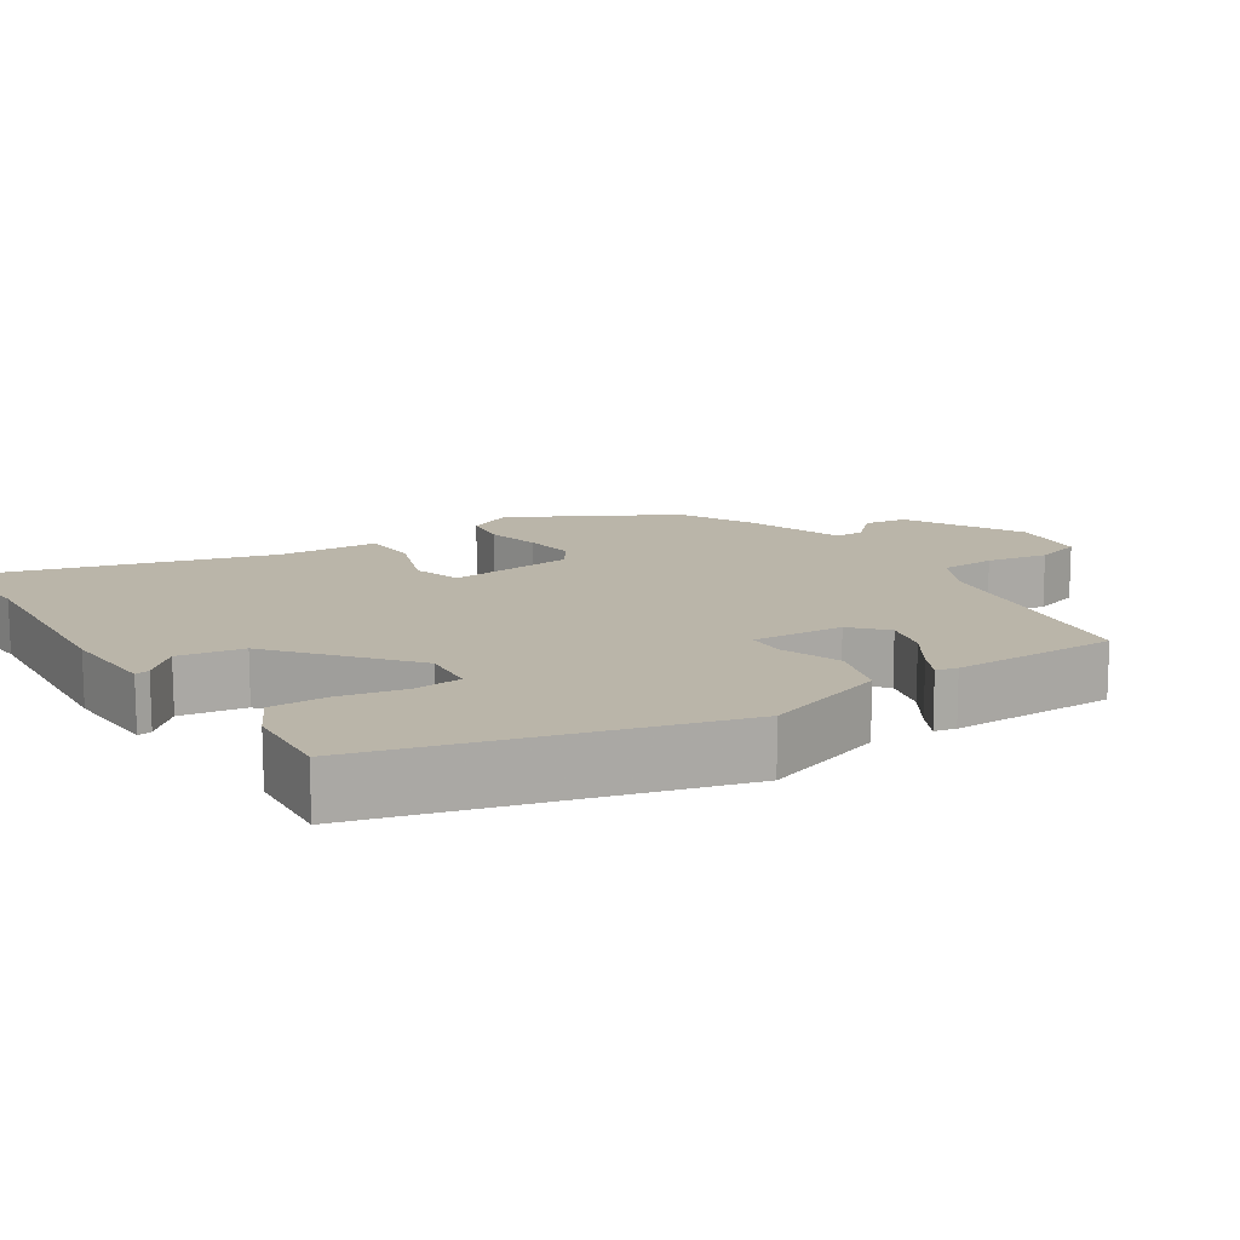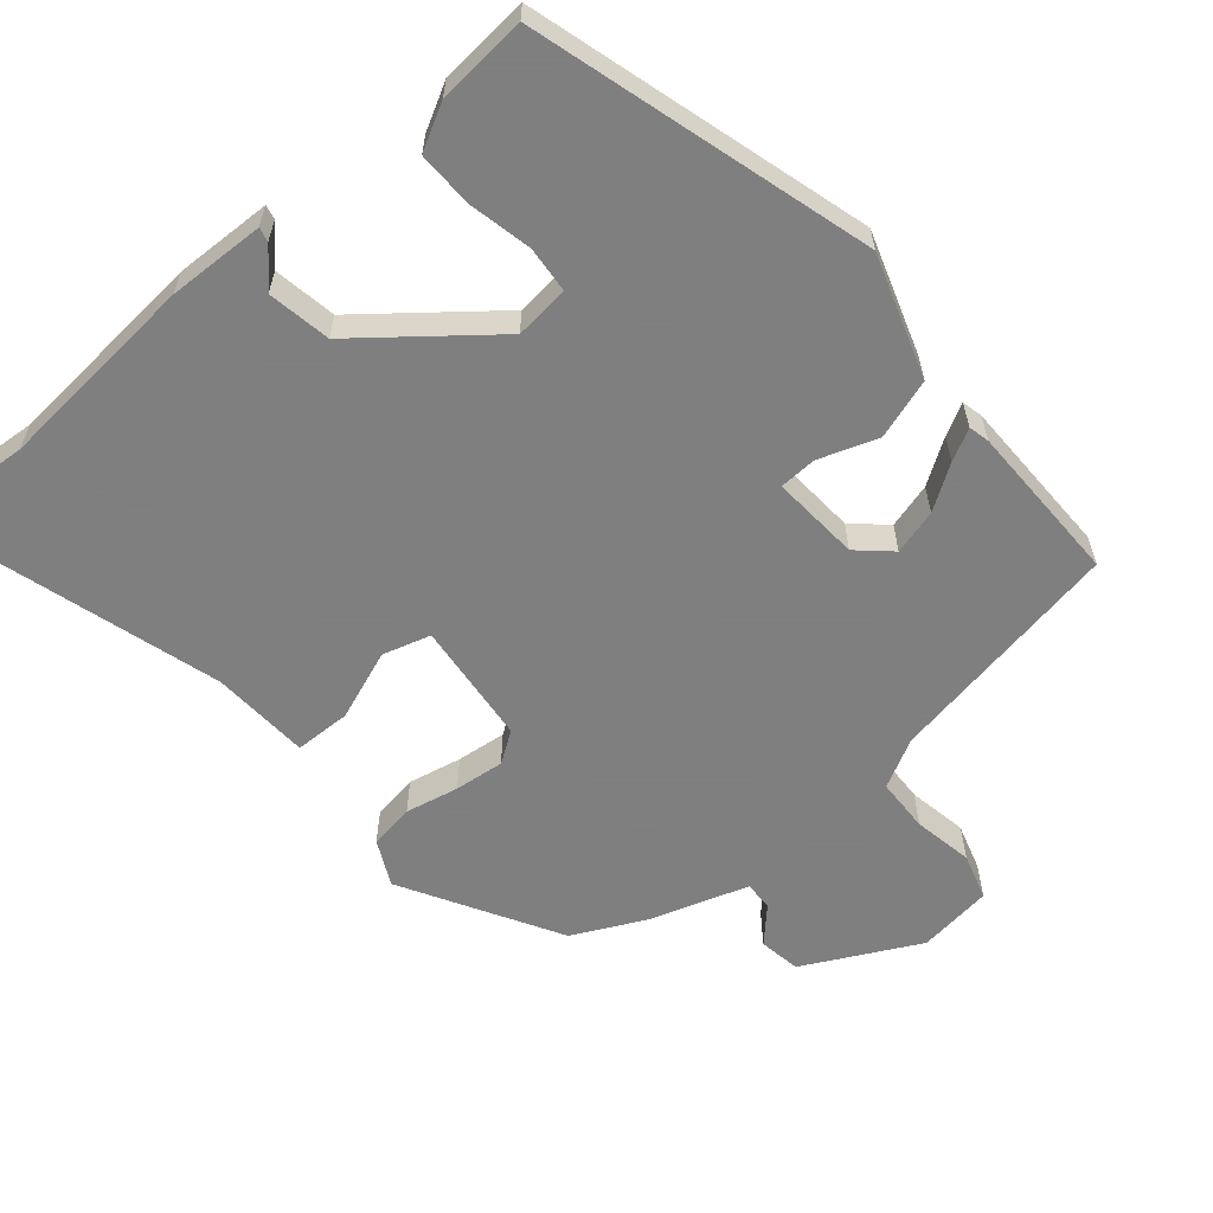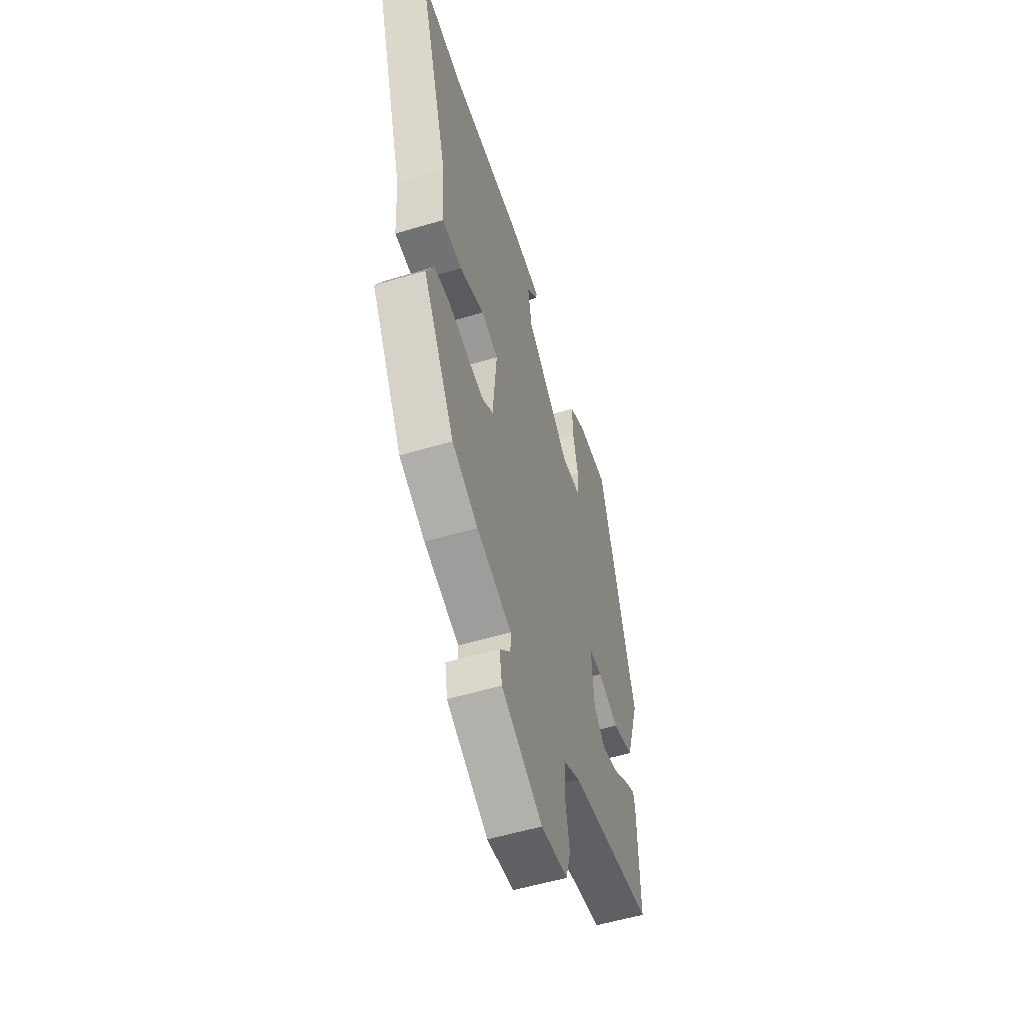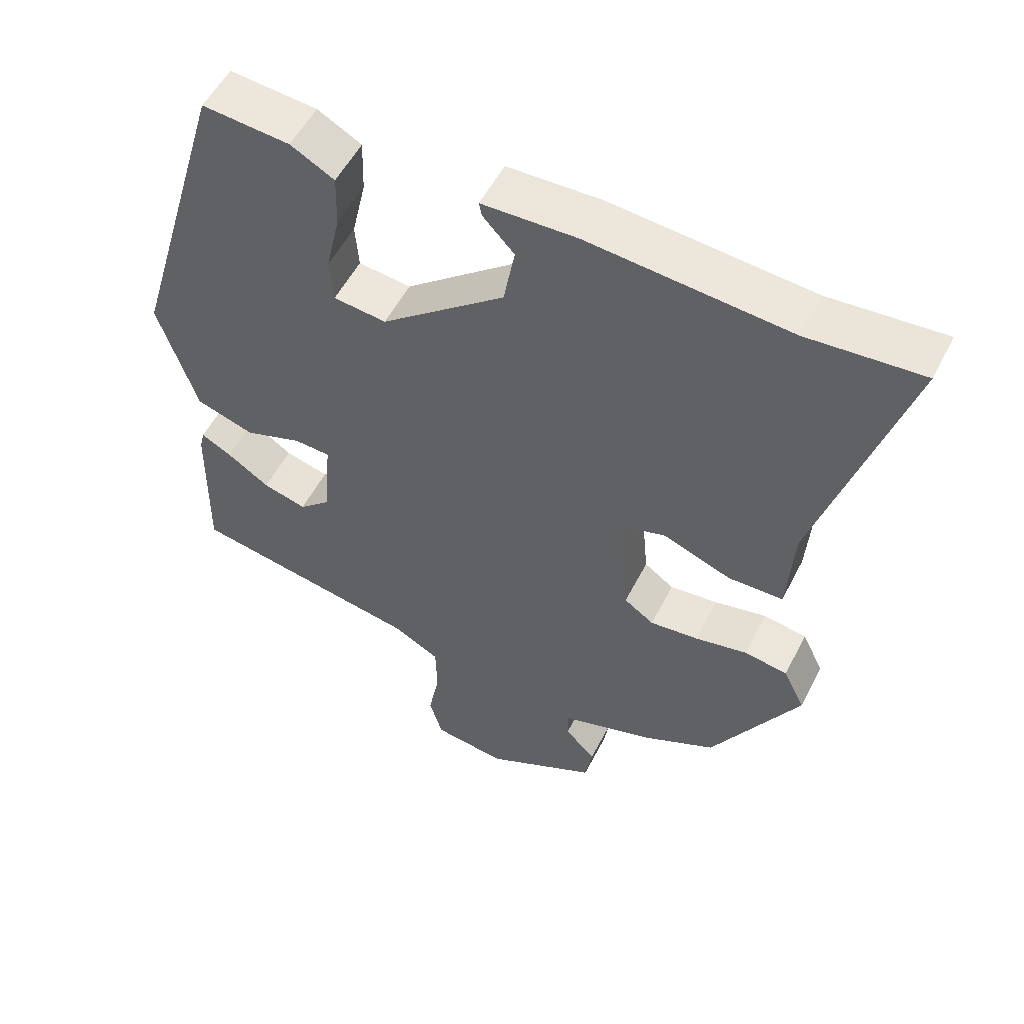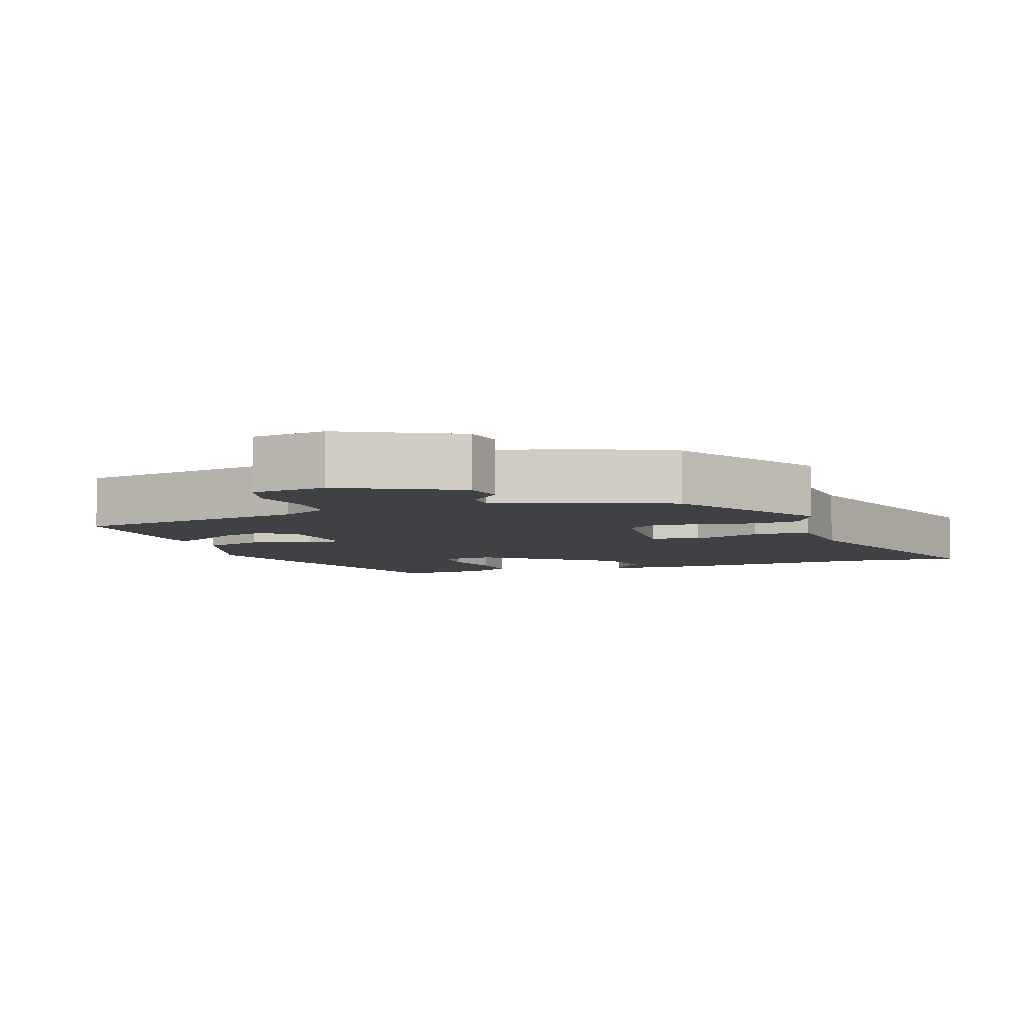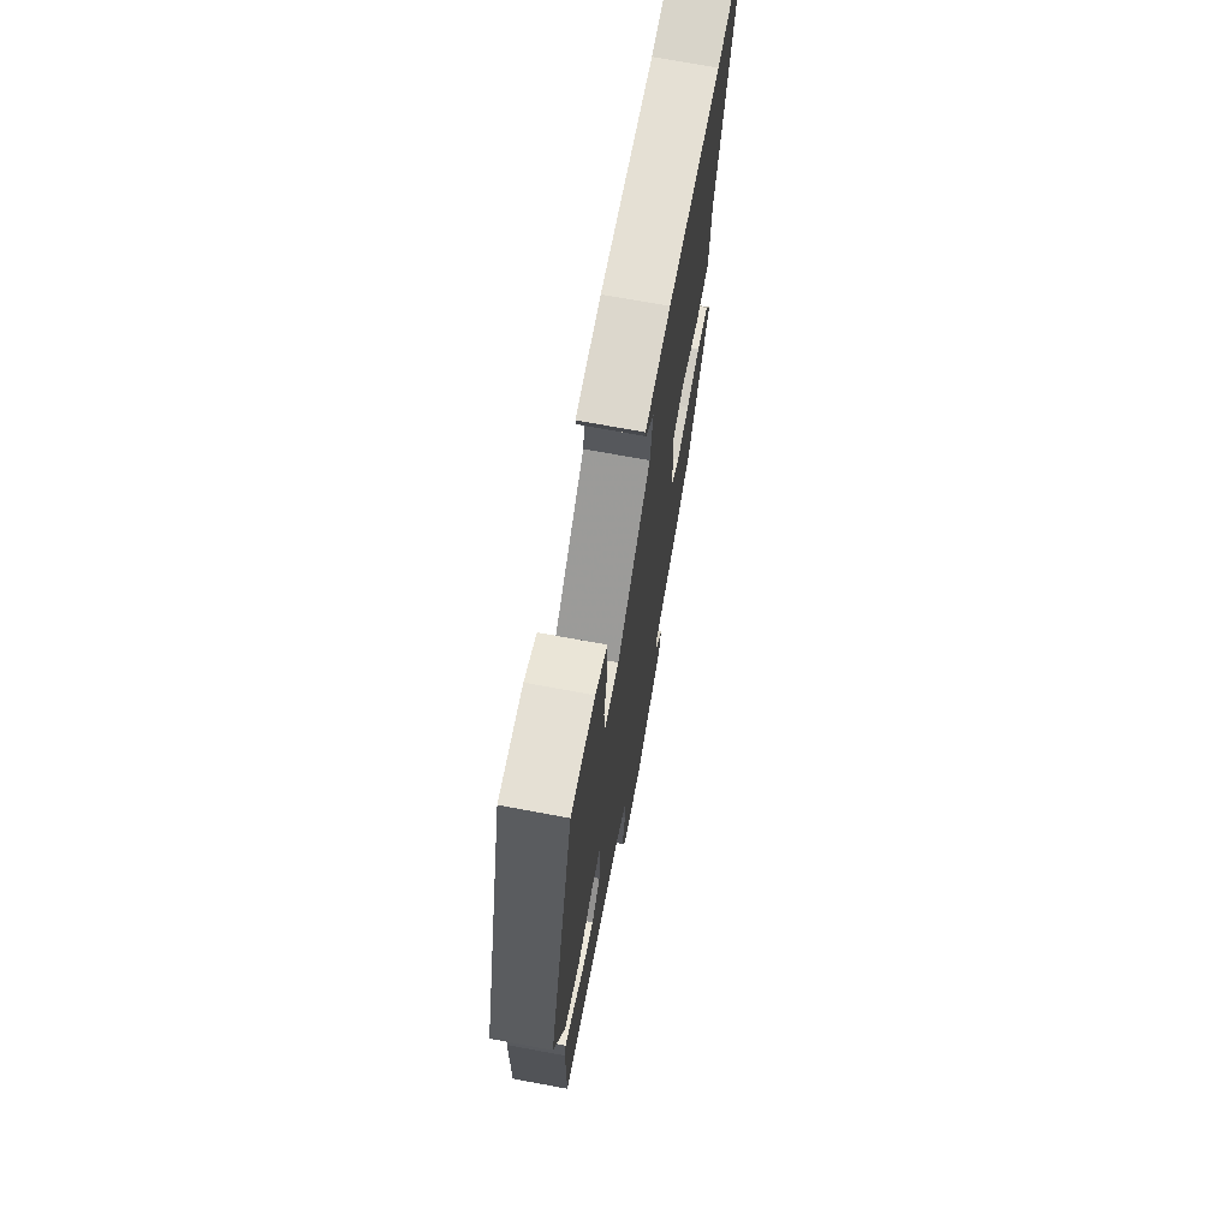
<metadata>
{"format":"obj","ext":"obj","renderer":"f3d","projection":"perspective","resolution":1024,"background":"white","views":[{"elev":13.6,"azim":55.7,"up":"+Y"},{"elev":-59.9,"azim":39.7,"up":"+Y"},{"elev":-55.0,"azim":-72.5,"up":"+Z"},{"elev":54.0,"azim":-153.3,"up":"+Z"},{"elev":-5.9,"azim":-160.8,"up":"+Y"},{"elev":71.5,"azim":100.5,"up":"+Z"}]}
</metadata>
<code>
v -0.591 0.07 0.506
v -0.426 0.07 0.495
v -0.139 0.07 0.522
v -0.003 0.07 0.519
v -0.007 0.07 0.499
v -0.052 0.07 0.451
v -0.036 0.07 0.363
v 0.142 0.07 0.223
v 0.218 0.07 0.232
v 0.223 0.07 0.297
v 0.203 0.07 0.386
v 0.201 0.07 0.464
v 0.264 0.07 0.499
v 0.39 0.07 0.511
v 0.53 0.07 0.039
v 0.475 0.07 -0.133
v 0.391 0.07 -0.161
v 0.308 0.07 -0.133
v 0.256 0.07 -0.136
v 0.266 0.07 -0.26
v 0.312 0.07 -0.301
v 0.375 0.07 -0.283
v 0.436 0.07 -0.242
v 0.48 0.07 -0.218
v 0.487 0.07 -0.247
v 0.491 0.07 -0.473
v 0.158 0.07 -0.536
v 0.09 0.07 -0.573
v 0.088 0.07 -0.649
v 0.104 0.07 -0.733
v 0.085 0.07 -0.798
v -0.02 0.07 -0.813
v -0.182 0.07 -0.732
v -0.192 0.07 -0.673
v -0.148 0.07 -0.626
v -0.147 0.07 -0.585
v -0.285 0.07 -0.542
v -0.387 0.07 -0.493
v -0.513 0.07 -0.276
v -0.482 0.07 -0.212
v -0.419 0.07 -0.202
v -0.344 0.07 -0.217
v -0.274 0.07 -0.224
v -0.231 0.07 -0.194
v -0.215 0.07 -0.021
v -0.282 0.07 -0.002
v -0.38 0.07 -0.04
v -0.459 0.07 -0.039
v -0.468 0.07 0.099
v -0.591 0 0.506
v -0.426 0 0.495
v -0.139 0 0.522
v -0.003 0 0.519
v -0.007 0 0.499
v -0.052 0 0.451
v -0.036 0 0.363
v 0.142 0 0.223
v 0.218 0 0.232
v 0.223 0 0.297
v 0.203 0 0.386
v 0.201 0 0.464
v 0.264 0 0.499
v 0.39 0 0.511
v 0.53 0 0.039
v 0.475 0 -0.133
v 0.391 0 -0.161
v 0.308 0 -0.133
v 0.256 0 -0.136
v 0.266 0 -0.26
v 0.312 0 -0.301
v 0.375 0 -0.283
v 0.436 0 -0.242
v 0.48 0 -0.218
v 0.487 0 -0.247
v 0.491 0 -0.473
v 0.158 0 -0.536
v 0.09 0 -0.573
v 0.088 0 -0.649
v 0.104 0 -0.733
v 0.085 0 -0.798
v -0.02 0 -0.813
v -0.182 0 -0.732
v -0.192 0 -0.673
v -0.148 0 -0.626
v -0.147 0 -0.585
v -0.285 0 -0.542
v -0.387 0 -0.493
v -0.513 0 -0.276
v -0.482 0 -0.212
v -0.419 0 -0.202
v -0.344 0 -0.217
v -0.274 0 -0.224
v -0.231 0 -0.194
v -0.215 0 -0.021
v -0.282 0 -0.002
v -0.38 0 -0.04
v -0.459 0 -0.039
v -0.468 0 0.099
f 46 47 48 49
f 49 1 2
f 46 49 2
f 45 46 2
f 40 41 42
f 39 40 42
f 38 39 42
f 37 38 42
f 36 37 42
f 36 42 43
f 33 34 35
f 32 33 35
f 31 32 35
f 30 31 35
f 29 30 35
f 28 29 35 36
f 36 43 44
f 28 36 44
f 27 28 44
f 25 26 27
f 24 25 27
f 23 24 27
f 22 23 27
f 16 17 18
f 15 16 18
f 14 15 18
f 13 14 18
f 12 13 18
f 10 11 12
f 10 12 18
f 9 10 18 19
f 4 5 6
f 3 4 6
f 2 3 6
f 45 2 6 7
f 44 45 7 8
f 9 19 20
f 8 9 20
f 44 8 20
f 27 44 20
f 21 22 27
f 20 21 27
f 98 97 96 95
f 51 50 98
f 51 98 95
f 51 95 94
f 91 90 89
f 91 89 88
f 91 88 87
f 91 87 86
f 91 86 85
f 92 91 85
f 84 83 82
f 84 82 81
f 84 81 80
f 84 80 79
f 84 79 78
f 85 84 78 77
f 93 92 85
f 93 85 77
f 93 77 76
f 76 75 74
f 76 74 73
f 76 73 72
f 76 72 71
f 67 66 65
f 67 65 64
f 67 64 63
f 67 63 62
f 67 62 61
f 61 60 59
f 67 61 59
f 68 67 59 58
f 55 54 53
f 55 53 52
f 55 52 51
f 56 55 51 94
f 57 56 94 93
f 69 68 58
f 69 58 57
f 69 57 93
f 69 93 76
f 76 71 70
f 76 70 69
f 1 50 51 2
f 2 51 52 3
f 3 52 53 4
f 4 53 54 5
f 5 54 55 6
f 6 55 56 7
f 7 56 57 8
f 8 57 58 9
f 9 58 59 10
f 10 59 60 11
f 11 60 61 12
f 12 61 62 13
f 13 62 63 14
f 14 63 64 15
f 15 64 65 16
f 16 65 66 17
f 17 66 67 18
f 18 67 68 19
f 19 68 69 20
f 20 69 70 21
f 21 70 71 22
f 22 71 72 23
f 23 72 73 24
f 24 73 74 25
f 25 74 75 26
f 26 75 76 27
f 27 76 77 28
f 28 77 78 29
f 29 78 79 30
f 30 79 80 31
f 31 80 81 32
f 32 81 82 33
f 33 82 83 34
f 34 83 84 35
f 35 84 85 36
f 36 85 86 37
f 37 86 87 38
f 38 87 88 39
f 39 88 89 40
f 40 89 90 41
f 41 90 91 42
f 42 91 92 43
f 43 92 93 44
f 44 93 94 45
f 45 94 95 46
f 46 95 96 47
f 47 96 97 48
f 48 97 98 49
f 49 98 50 1

</code>
